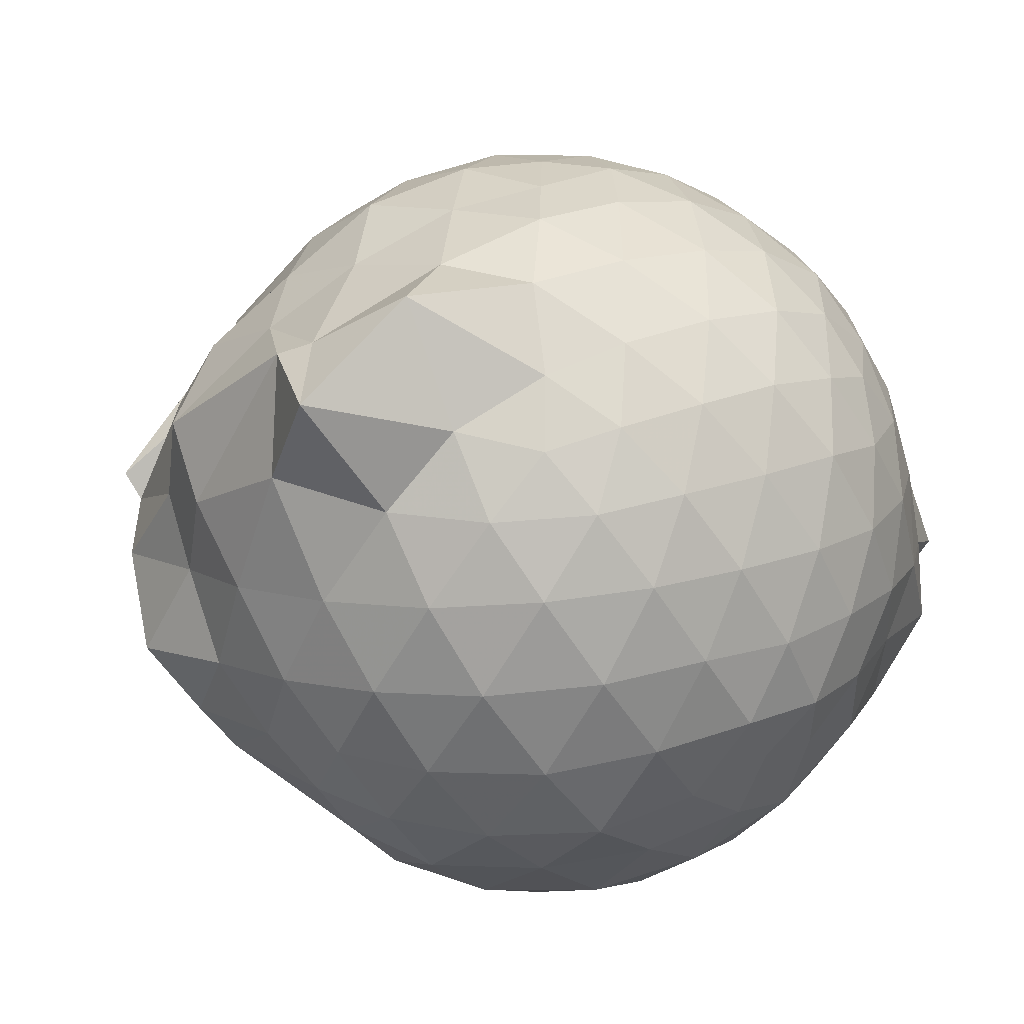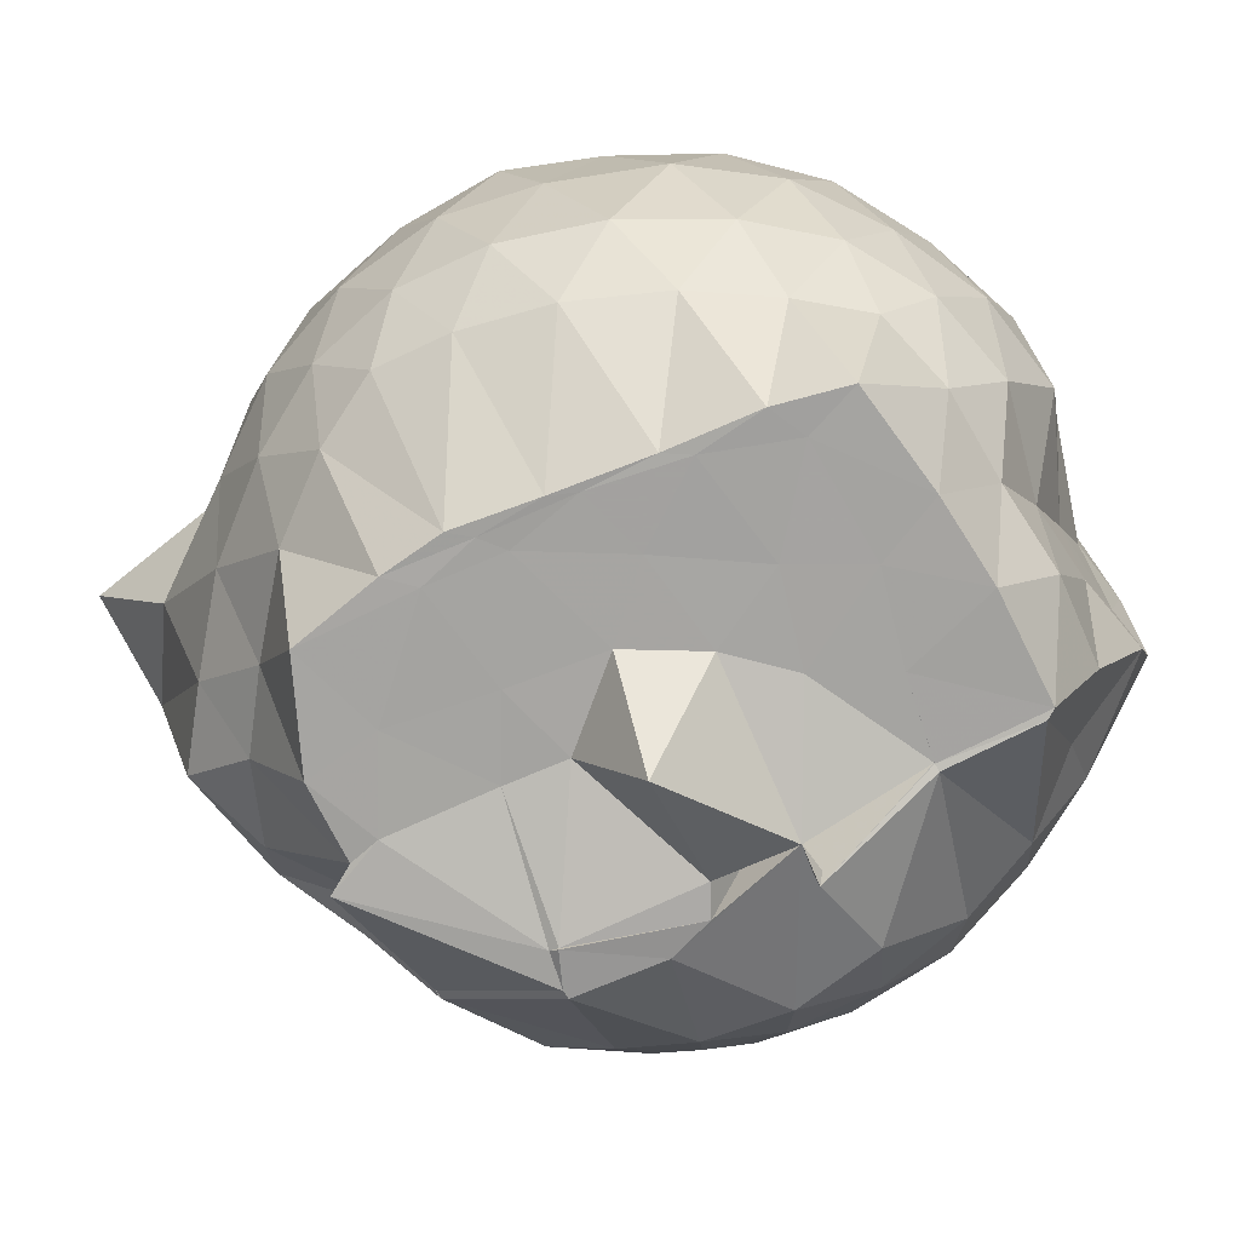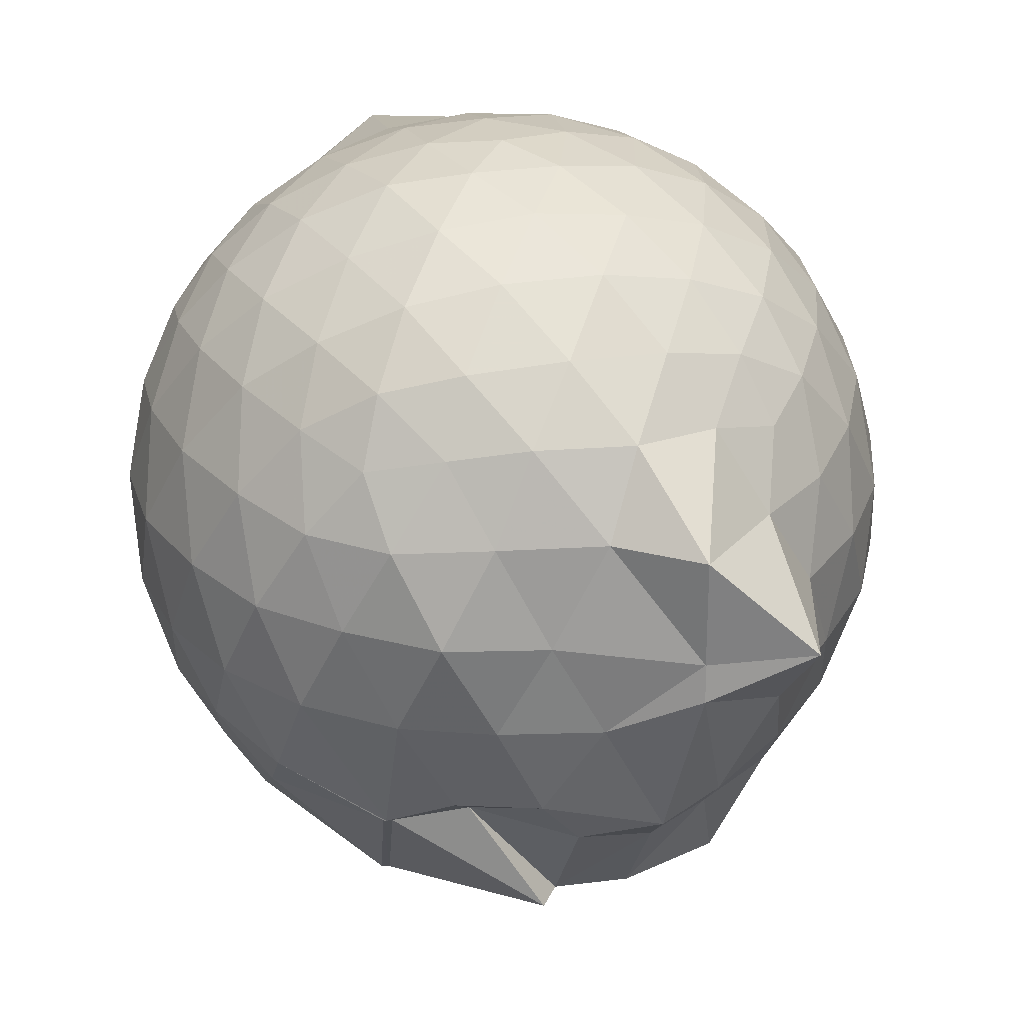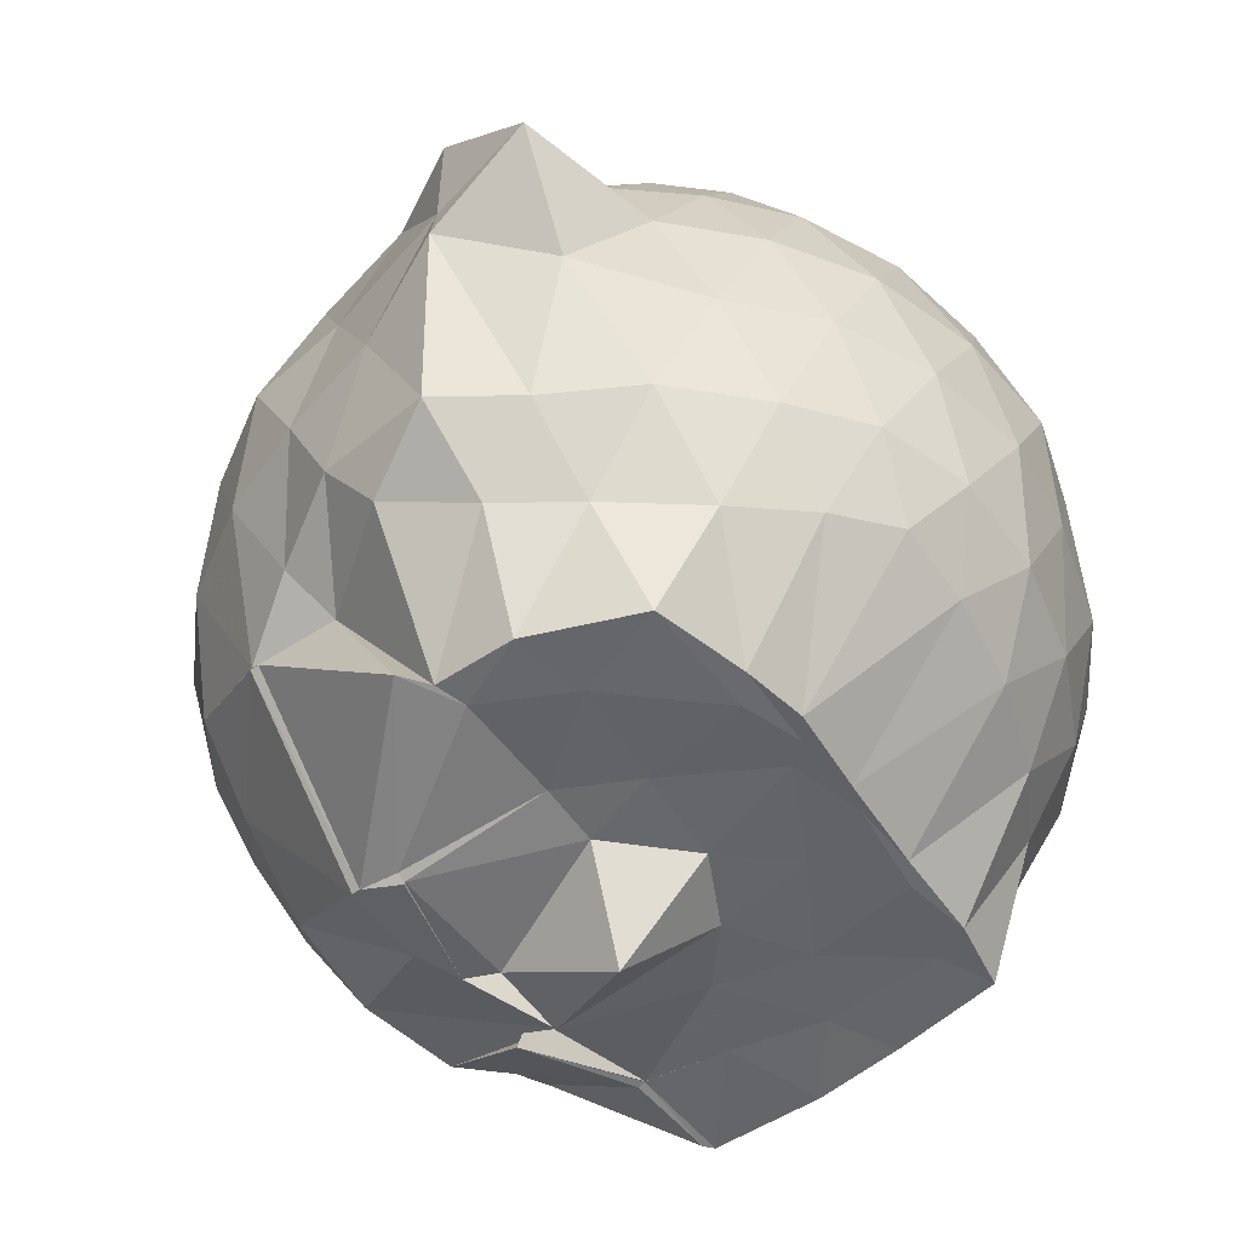
<metadata>
{"format":"obj","ext":"obj","renderer":"f3d","projection":"perspective","resolution":1024,"background":"white","views":[{"elev":-40.1,"azim":-54.8,"up":"+Y"},{"elev":-73.4,"azim":24.3,"up":"+Z"},{"elev":30.6,"azim":-103.1,"up":"+Z"},{"elev":-51.3,"azim":-55.7,"up":"+Z"}]}
</metadata>
<code>
v -2.403 -0.3379 0.3133
v -2.44 -0.3124 -1.656
v -1.595 -0.2702 -0.1878
v -1.568 -0.159 -0.1437
v -1.667 0.06304 -0.05738
v -1.836 0.2068 -0.07914
v -1.99 0.3493 -0.1203
v -2.139 0.4458 -0.1647
v -2.319 0.4533 -0.1202
v -2.53 0.4255 -0.09186
v -2.745 0.355 -0.09166
v -2.933 0.2512 -0.1182
v -3.072 0.1342 -0.1664
v -3.139 -0.04056 -0.125
v -3.196 -0.2244 -0.08978
v -3.223 -0.4566 -0.09065
v -3.138 -0.6636 -0.118
v -3.076 -0.8235 -0.1647
v -2.939 -0.9344 -0.1181
v -2.755 -1.033 -0.09219
v -2.539 -1.104 -0.09431
v -2.313 -1.137 -0.1157
v -2.154 -1.116 -0.1653
v -2.013 -1.012 -0.121
v -1.841 -0.8782 -0.09068
v -1.677 -0.6831 -0.09694
v -1.625 -0.4037 -0.136
v -1.593 -0.197 -0.3171
v -1.533 -0.0308 -0.3052
v -1.517 0.1106 -0.2924
v -1.832 0.3567 -0.2921
v -2.013 0.4743 -0.3219
v -2.223 0.5415 -0.3215
v -2.434 0.5441 -0.2911
v -2.671 0.4967 -0.2832
v -2.889 0.3956 -0.2913
v -3.057 0.2686 -0.3184
v -3.189 0.09779 -0.3159
v -3.261 -0.1242 -0.2949
v -3.324 -0.3704 -0.2788
v -3.439 -0.5635 -0.2845
v -3.207 -0.7783 -0.3197
v -3.067 -0.9481 -0.3196
v -2.898 -1.076 -0.2919
v -2.678 -1.175 -0.2814
v -2.444 -1.221 -0.2921
v -2.233 -1.213 -0.325
v -2.024 -1.146 -0.3234
v -1.846 -1.031 -0.2924
v -1.685 -0.8455 -0.2825
v -1.601 -0.6193 -0.2939
v -1.61 -0.3836 -0.3211
v -1.537 -0.05224 -0.5206
v -1.502 0.09307 -0.536
v -1.698 0.314 -0.5129
v -1.878 0.4603 -0.5322
v -2.1 0.5592 -0.5245
v -2.33 0.6033 -0.525
v -2.569 0.5888 -0.5185
v -2.807 0.5051 -0.5143
v -3.006 0.383 -0.5252
v -3.161 0.2087 -0.5225
v -3.292 0.006454 -0.5231
v -3.337 -0.237 -0.5251
v -3.443 -0.5643 -0.5468
v -3.502 -0.8128 -0.519
v -3.181 -0.8962 -0.5237
v -3.015 -1.063 -0.524
v -2.815 -1.189 -0.5182
v -2.57 -1.266 -0.5171
v -2.33 -1.29 -0.5265
v -2.118 -1.228 -0.523
v -1.893 -1.133 -0.5287
v -1.709 -0.9847 -0.5208
v -1.573 -0.7826 -0.5214
v -1.478 -0.5667 -0.5265
v -1.475 -0.3269 -0.5183
v -1.53 0.05277 -0.7007
v -1.499 0.1709 -0.7168
v -1.787 0.3894 -0.7677
v -1.981 0.5107 -0.7644
v -2.221 0.5898 -0.7628
v -2.457 0.6021 -0.7552
v -2.689 0.5551 -0.76
v -2.906 0.4554 -0.7557
v -3.087 0.302 -0.7597
v -3.222 0.09854 -0.7661
v -3.309 -0.1159 -0.7573
v -3.375 -0.3539 -0.7428
v -3.459 -0.5621 -0.637
v -3.325 -0.7858 -0.7442
v -3.093 -0.9825 -0.7674
v -2.913 -1.137 -0.7539
v -2.701 -1.237 -0.7562
v -2.461 -1.284 -0.7569
v -2.238 -1.258 -0.7563
v -1.99 -1.191 -0.7633
v -1.788 -1.065 -0.7584
v -1.636 -0.8855 -0.7627
v -1.519 -0.6813 -0.7604
v -1.465 -0.4548 -0.7725
v -1.563 -0.1746 -0.749
v -1.51 0.09777 -0.873
v -1.718 0.2797 -0.9553
v -1.903 0.3987 -0.9855
v -2.117 0.4996 -1.004
v -2.354 0.543 -0.9919
v -2.567 0.5382 -0.9634
v -2.78 0.4708 -0.9591
v -2.964 0.3476 -1.005
v -3.091 0.1096 -1.126
v -3.191 -0.03889 -1.031
v -3.309 -0.2243 -0.9855
v -3.37 -0.501 -1.033
v -3.259 -0.6711 -1.036
v -3.132 -0.8599 -0.9996
v -2.957 -1.029 -0.9897
v -2.783 -1.148 -0.9597
v -2.575 -1.217 -0.965
v -2.361 -1.225 -0.9978
v -2.129 -1.175 -1.005
v -1.907 -1.073 -0.9956
v -1.733 -0.9441 -0.9658
v -1.613 -0.7689 -0.9657
v -1.551 -0.5641 -0.9979
v -1.595 -0.3065 -0.9952
v -1.562 -0.09883 -0.9134
v -1.718 0.1379 -1.12
v -1.865 0.2676 -1.198
v -2.043 0.3597 -1.205
v -2.259 0.4268 -1.204
v -2.473 0.4528 -1.167
v -2.653 0.4409 -1.116
v -2.805 0.3461 -1.164
v -3.088 0.1162 -1.126
v -3.09 0.09444 -1.127
v -3.09 -0.09533 -1.121
v -3.272 -0.323 -1.115
v -3.199 -0.5242 -1.191
v -3.094 -0.691 -1.197
v -2.956 -0.8862 -1.203
v -2.806 -1.024 -1.163
v -2.658 -1.117 -1.122
v -2.479 -1.124 -1.154
v -2.271 -1.098 -1.181
v -2.054 -1.028 -1.187
v -1.872 -0.9236 -1.164
v -1.727 -0.8148 -1.121
v -1.664 -0.6401 -1.171
v -1.643 -0.4315 -1.185
v -1.61 -0.2327 -1.234
v -1.612 -0.01282 -1.199
v -1.594 -0.2792 -0.0166
v -1.564 -0.1708 0.06388
v -1.863 0.04403 0.0587
v -2.019 0.2189 0.03584
v -2.172 0.3461 -0.01685
v -2.378 0.3316 0.03415
v -2.603 0.2781 0.05602
v -2.816 0.1867 0.03662
v -2.994 0.08282 -0.01531
v -3.043 -0.108 0.03319
v -3.068 -0.3392 0.05459
v -3.042 -0.572 0.0357
v -2.99 -0.7636 -0.01618
v -2.82 -0.8681 0.03804
v -2.613 -0.9557 0.0547
v -2.379 -1.011 0.03513
v -2.164 -1.03 -0.01768
v -2.027 -0.8889 0.03349
v -1.887 -0.7036 0.05408
v -1.635 -0.4601 0.0476
v -1.781 -0.3509 0.1283
v -1.923 -0.1485 0.1704
v -2.071 0.04412 0.1715
v -2.221 0.2016 0.1245
v -2.436 0.1585 0.1709
v -2.664 0.08514 0.168
v -2.863 -0.007224 0.1269
v -2.889 -0.2246 0.1714
v -2.894 -0.4589 0.1731
v -2.866 -0.6749 0.1254
v -2.667 -0.7643 0.1657
v -2.442 -0.8372 0.1691
v -2.229 -0.8741 0.129
v -2.073 -0.7167 0.171
v -1.915 -0.5334 0.167
v -2.019 -0.3345 0.2321
v -2.143 -0.1517 0.2589
v -2.285 0.02077 0.236
v -2.498 -0.03912 0.2662
v -2.713 -0.1183 0.2365
v -2.722 -0.3409 0.2613
v -2.717 -0.5606 0.2333
v -2.505 -0.6394 0.2608
v -2.282 -0.6991 0.2368
v -2.143 -0.5224 0.2605
v -2.22 -0.3378 0.297
v -2.343 -0.1676 0.2963
v -2.546 -0.2328 0.2985
v -2.548 -0.4439 0.2967
v -2.347 -0.51 0.2965
v -1.741 -0.04404 -1.439
v -1.965 -0.03314 -1.439
v -2.204 0.2638 -1.411
v -2.413 0.3265 -1.379
v -2.619 0.3426 -1.306
v -2.777 0.07213 -1.511
v -2.78 0.05151 -1.515
v -3.118 -0.2775 -1.438
v -3.055 -0.3219 -1.435
v -3.062 -0.5052 -1.436
v -2.973 -0.7507 -1.435
v -2.761 -0.81 -1.436
v -2.615 -0.8388 -1.439
v -2.418 -0.8245 -1.439
v -2.194 -0.812 -1.437
v -1.98 -0.8094 -1.439
v -1.812 -0.7814 -1.436
v -1.759 -0.5284 -1.436
v -1.729 -0.3215 -1.439
v -1.719 -0.0601 -1.436
v -1.966 -0.04972 -1.433
v -2.254 0.06155 -1.504
v -2.251 -0.0305 -1.501
v -2.57 0.08194 -1.499
v -2.751 -0.03197 -1.524
v -2.771 -0.03183 -1.509
v -2.985 -0.3443 -1.439
v -2.891 -0.541 -1.437
v -2.699 -0.7598 -1.439
v -2.567 -0.8051 -1.438
v -2.355 -0.8042 -1.438
v -2.135 -0.7815 -1.439
v -1.935 -0.7268 -1.435
v -1.908 -0.4494 -1.434
v -1.946 -0.2391 -1.434
v -1.967 -0.0518 -1.433
v -2.285 -0.04779 -1.297
v -2.468 0.0405 -1.502
v -2.75 -0.03198 -1.517
v -2.728 -0.3447 -1.435
v -2.647 -0.5179 -1.435
v -2.521 -0.7564 -1.436
v -2.299 -0.6481 -1.435
v -2.079 -0.527 -1.434
v -2.12 -0.3136 -1.434
v -2.252 -0.03058 -1.505
v -2.438 -0.03079 -1.499
v -2.584 -0.3429 -1.44
v -2.425 -0.5052 -1.437
v -2.252 -0.4221 -1.437
f 3 28 4
f 4 28 29
f 4 29 5
f 5 29 30
f 5 30 6
f 6 30 31
f 6 31 7
f 7 31 32
f 7 32 8
f 8 32 33
f 8 33 9
f 9 33 34
f 9 34 10
f 10 34 35
f 10 35 11
f 11 35 36
f 11 36 12
f 12 36 37
f 12 37 13
f 13 37 38
f 13 38 14
f 14 38 39
f 14 39 15
f 15 39 40
f 15 40 16
f 16 40 41
f 16 41 17
f 17 41 42
f 17 42 18
f 18 42 43
f 18 43 19
f 19 43 44
f 19 44 20
f 20 44 45
f 20 45 21
f 21 45 46
f 21 46 22
f 22 46 47
f 22 47 23
f 23 47 48
f 23 48 24
f 24 48 49
f 24 49 25
f 25 49 50
f 25 50 26
f 26 50 51
f 26 51 27
f 27 51 52
f 27 52 3
f 3 52 28
f 28 53 29
f 29 53 54
f 29 54 30
f 30 54 55
f 30 55 31
f 31 55 56
f 31 56 32
f 32 56 57
f 32 57 33
f 33 57 58
f 33 58 34
f 34 58 59
f 34 59 35
f 35 59 60
f 35 60 36
f 36 60 61
f 36 61 37
f 37 61 62
f 37 62 38
f 38 62 63
f 38 63 39
f 39 63 64
f 39 64 40
f 40 64 65
f 40 65 41
f 41 65 66
f 41 66 42
f 42 66 67
f 42 67 43
f 43 67 68
f 43 68 44
f 44 68 69
f 44 69 45
f 45 69 70
f 45 70 46
f 46 70 71
f 46 71 47
f 47 71 72
f 47 72 48
f 48 72 73
f 48 73 49
f 49 73 74
f 49 74 50
f 50 74 75
f 50 75 51
f 51 75 76
f 51 76 52
f 52 76 77
f 52 77 28
f 28 77 53
f 53 78 54
f 54 78 79
f 54 79 55
f 55 79 80
f 55 80 56
f 56 80 81
f 56 81 57
f 57 81 82
f 57 82 58
f 58 82 83
f 58 83 59
f 59 83 84
f 59 84 60
f 60 84 85
f 60 85 61
f 61 85 86
f 61 86 62
f 62 86 87
f 62 87 63
f 63 87 88
f 63 88 64
f 64 88 89
f 64 89 65
f 65 89 90
f 65 90 66
f 66 90 91
f 66 91 67
f 67 91 92
f 67 92 68
f 68 92 93
f 68 93 69
f 69 93 94
f 69 94 70
f 70 94 95
f 70 95 71
f 71 95 96
f 71 96 72
f 72 96 97
f 72 97 73
f 73 97 98
f 73 98 74
f 74 98 99
f 74 99 75
f 75 99 100
f 75 100 76
f 76 100 101
f 76 101 77
f 77 101 102
f 77 102 53
f 53 102 78
f 78 103 79
f 79 103 104
f 79 104 80
f 80 104 105
f 80 105 81
f 81 105 106
f 81 106 82
f 82 106 107
f 82 107 83
f 83 107 108
f 83 108 84
f 84 108 109
f 84 109 85
f 85 109 110
f 85 110 86
f 86 110 111
f 86 111 87
f 87 111 112
f 87 112 88
f 88 112 113
f 88 113 89
f 89 113 114
f 89 114 90
f 90 114 115
f 90 115 91
f 91 115 116
f 91 116 92
f 92 116 117
f 92 117 93
f 93 117 118
f 93 118 94
f 94 118 119
f 94 119 95
f 95 119 120
f 95 120 96
f 96 120 121
f 96 121 97
f 97 121 122
f 97 122 98
f 98 122 123
f 98 123 99
f 99 123 124
f 99 124 100
f 100 124 125
f 100 125 101
f 101 125 126
f 101 126 102
f 102 126 127
f 102 127 78
f 78 127 103
f 103 128 104
f 104 128 129
f 104 129 105
f 105 129 130
f 105 130 106
f 106 130 131
f 106 131 107
f 107 131 132
f 107 132 108
f 108 132 133
f 108 133 109
f 109 133 134
f 109 134 110
f 110 134 135
f 110 135 111
f 111 135 136
f 111 136 112
f 112 136 137
f 112 137 113
f 113 137 138
f 113 138 114
f 114 138 139
f 114 139 115
f 115 139 140
f 115 140 116
f 116 140 141
f 116 141 117
f 117 141 142
f 117 142 118
f 118 142 143
f 118 143 119
f 119 143 144
f 119 144 120
f 120 144 145
f 120 145 121
f 121 145 146
f 121 146 122
f 122 146 147
f 122 147 123
f 123 147 148
f 123 148 124
f 124 148 149
f 124 149 125
f 125 149 150
f 125 150 126
f 126 150 151
f 126 151 127
f 127 151 152
f 127 152 103
f 103 152 128
f 153 154 173
f 154 174 173
f 154 155 174
f 155 175 174
f 155 156 175
f 156 176 175
f 156 157 176
f 157 158 176
f 158 177 176
f 158 159 177
f 159 178 177
f 159 160 178
f 160 179 178
f 160 161 179
f 161 162 179
f 162 180 179
f 162 163 180
f 163 181 180
f 163 164 181
f 164 182 181
f 164 165 182
f 165 166 182
f 166 183 182
f 166 167 183
f 167 184 183
f 167 168 184
f 168 185 184
f 168 169 185
f 169 170 185
f 170 186 185
f 170 171 186
f 171 187 186
f 171 172 187
f 172 173 187
f 172 153 173
f 173 174 188
f 174 189 188
f 174 175 189
f 175 190 189
f 175 176 190
f 176 177 190
f 177 191 190
f 177 178 191
f 178 192 191
f 178 179 192
f 179 180 192
f 180 193 192
f 180 181 193
f 181 194 193
f 181 182 194
f 182 183 194
f 183 195 194
f 183 184 195
f 184 196 195
f 184 185 196
f 185 186 196
f 186 197 196
f 186 187 197
f 187 188 197
f 187 173 188
f 188 189 198
f 189 199 198
f 189 190 199
f 190 191 199
f 191 200 199
f 191 192 200
f 192 193 200
f 193 201 200
f 193 194 201
f 194 195 201
f 195 202 201
f 195 196 202
f 196 197 202
f 197 198 202
f 197 188 198
f 203 223 204
f 204 223 224
f 204 224 205
f 205 224 225
f 205 225 206
f 206 225 226
f 206 226 207
f 207 226 208
f 208 226 227
f 208 227 209
f 209 227 228
f 209 228 210
f 210 228 229
f 210 229 211
f 211 229 212
f 212 229 230
f 212 230 213
f 213 230 231
f 213 231 214
f 214 231 232
f 214 232 215
f 215 232 216
f 216 232 233
f 216 233 217
f 217 233 234
f 217 234 218
f 218 234 235
f 218 235 219
f 219 235 220
f 220 235 236
f 220 236 221
f 221 236 237
f 221 237 222
f 222 237 223
f 222 223 203
f 223 238 224
f 224 238 239
f 224 239 225
f 225 239 240
f 225 240 226
f 226 240 227
f 227 240 241
f 227 241 228
f 228 241 242
f 228 242 229
f 229 242 230
f 230 242 243
f 230 243 231
f 231 243 244
f 231 244 232
f 232 244 233
f 233 244 245
f 233 245 234
f 234 245 246
f 234 246 235
f 235 246 236
f 236 246 247
f 236 247 237
f 237 247 238
f 237 238 223
f 238 248 239
f 239 248 249
f 239 249 240
f 240 249 241
f 241 249 250
f 241 250 242
f 242 250 243
f 243 250 251
f 243 251 244
f 244 251 245
f 245 251 252
f 245 252 246
f 246 252 247
f 247 252 248
f 247 248 238
f 3 4 153
f 153 4 154
f 4 5 154
f 154 5 155
f 5 6 155
f 155 6 156
f 6 7 156
f 156 7 157
f 7 8 157
f 8 9 157
f 157 9 158
f 9 10 158
f 158 10 159
f 10 11 159
f 159 11 160
f 11 12 160
f 160 12 161
f 12 13 161
f 13 14 161
f 161 14 162
f 14 15 162
f 162 15 163
f 15 16 163
f 163 16 164
f 16 17 164
f 164 17 165
f 17 18 165
f 18 19 165
f 165 19 166
f 19 20 166
f 166 20 167
f 20 21 167
f 167 21 168
f 21 22 168
f 168 22 169
f 22 23 169
f 23 24 169
f 169 24 170
f 24 25 170
f 170 25 171
f 25 26 171
f 171 26 172
f 26 27 172
f 172 27 153
f 27 3 153
f 128 203 129
f 129 203 204
f 129 204 130
f 130 204 205
f 130 205 131
f 131 205 206
f 131 206 132
f 132 206 207
f 132 207 133
f 133 207 134
f 134 207 208
f 134 208 135
f 135 208 209
f 135 209 136
f 136 209 210
f 136 210 137
f 137 210 211
f 137 211 138
f 138 211 139
f 139 211 212
f 139 212 140
f 140 212 213
f 140 213 141
f 141 213 214
f 141 214 142
f 142 214 215
f 142 215 143
f 143 215 144
f 144 215 216
f 144 216 145
f 145 216 217
f 145 217 146
f 146 217 218
f 146 218 147
f 147 218 219
f 147 219 148
f 148 219 149
f 149 219 220
f 149 220 150
f 150 220 221
f 150 221 151
f 151 221 222
f 151 222 152
f 152 222 203
f 152 203 128
f 198 199 1
f 199 200 1
f 200 201 1
f 201 202 1
f 202 198 1
f 249 248 2
f 250 249 2
f 251 250 2
f 252 251 2
f 248 252 2

</code>
